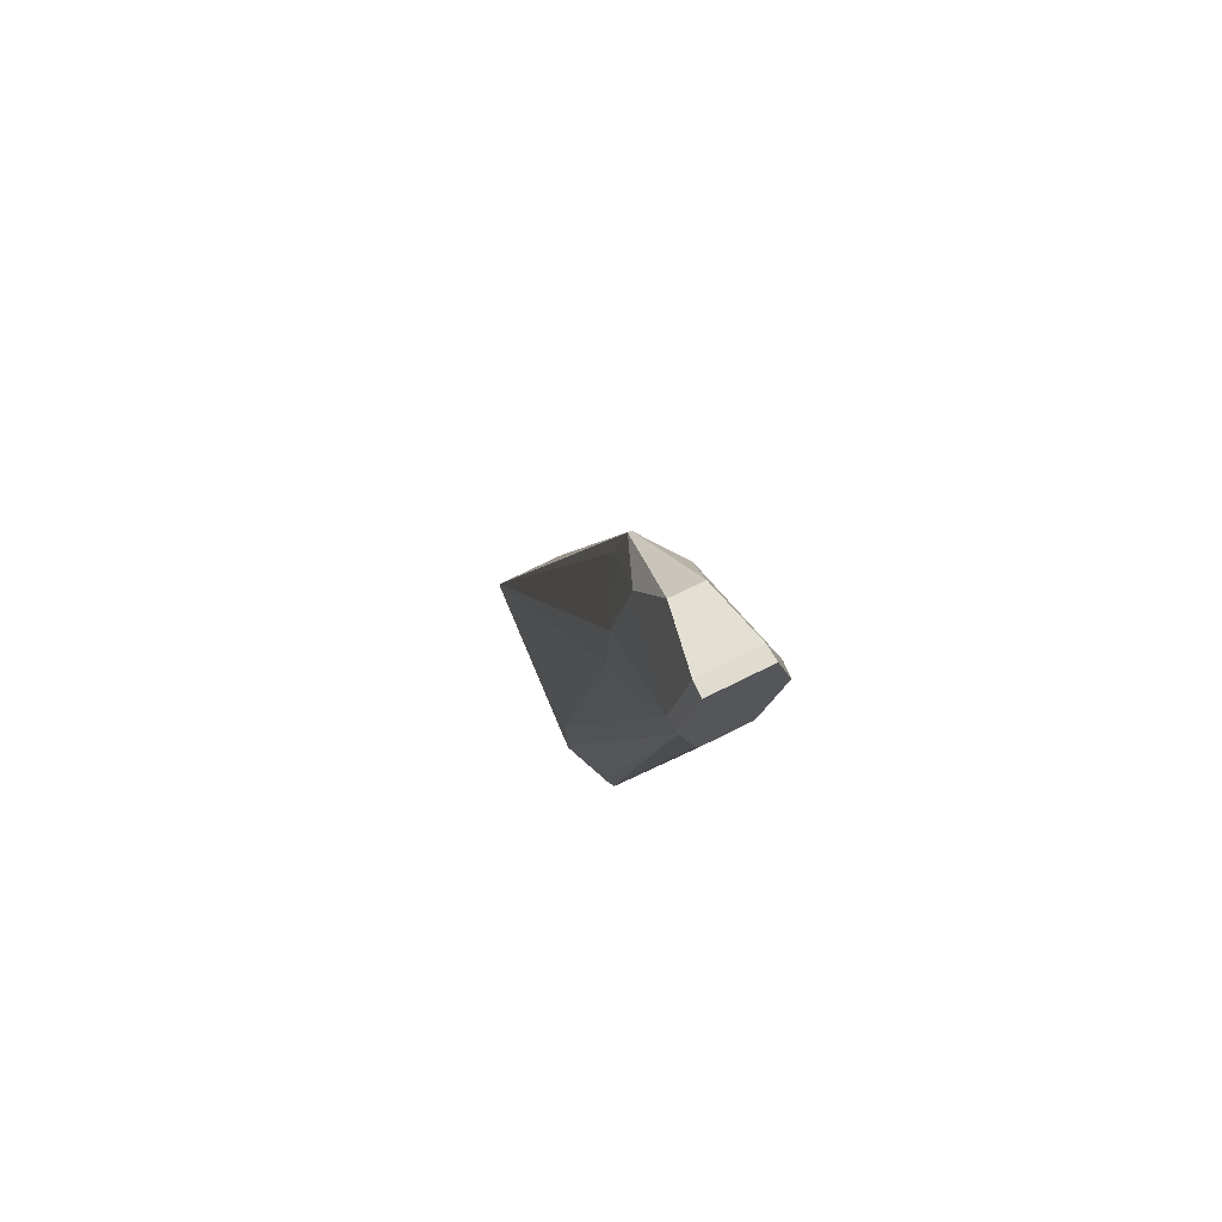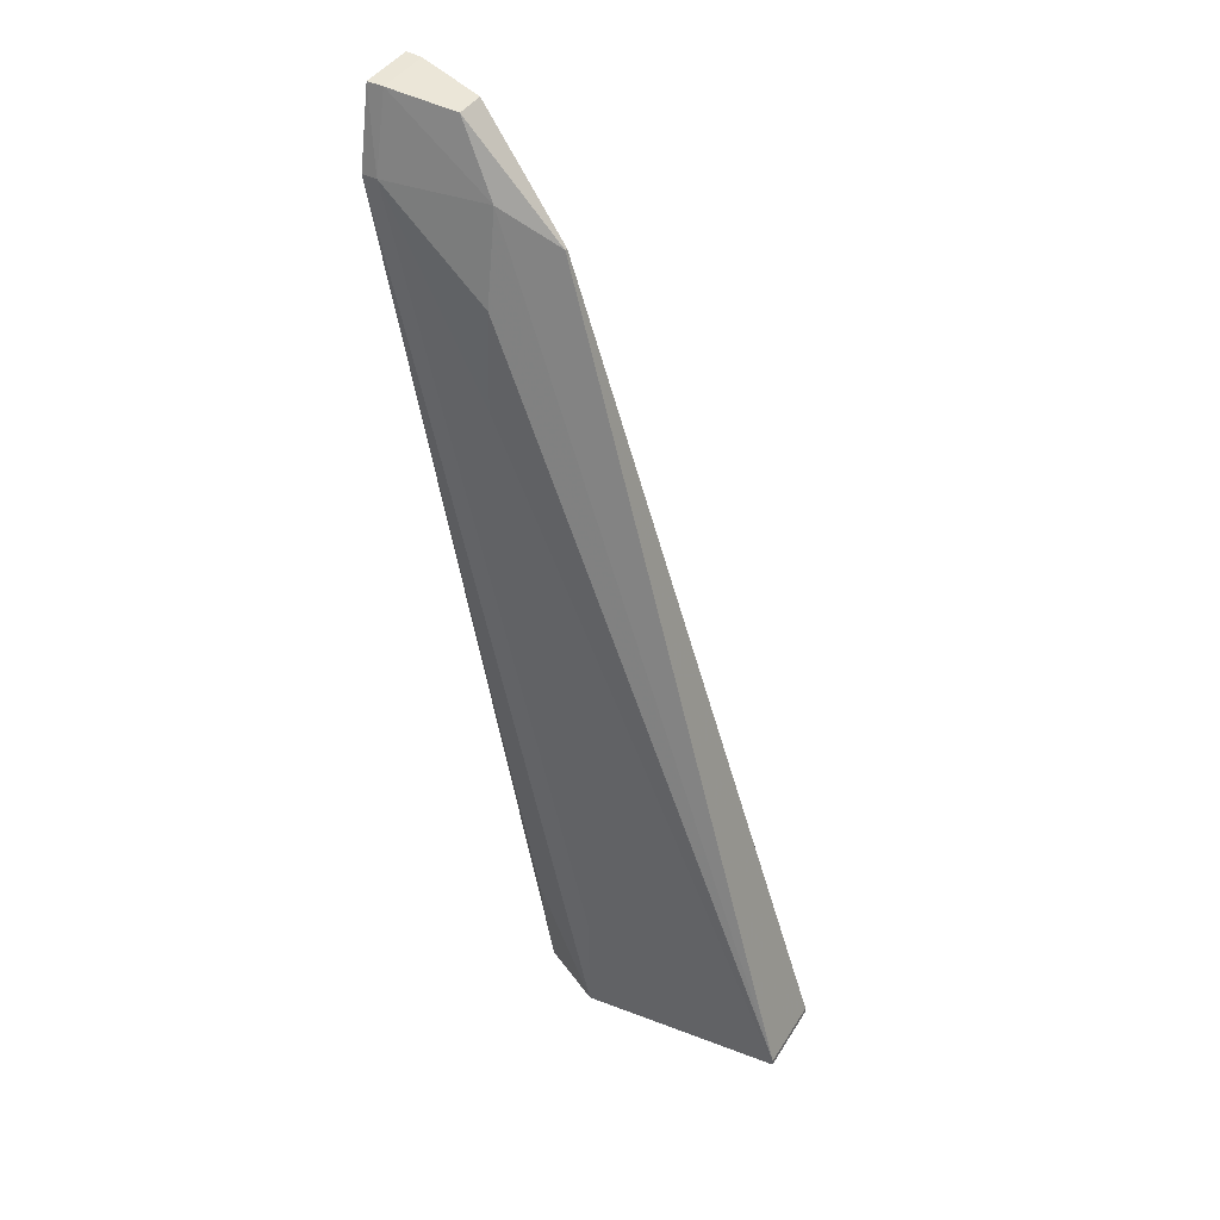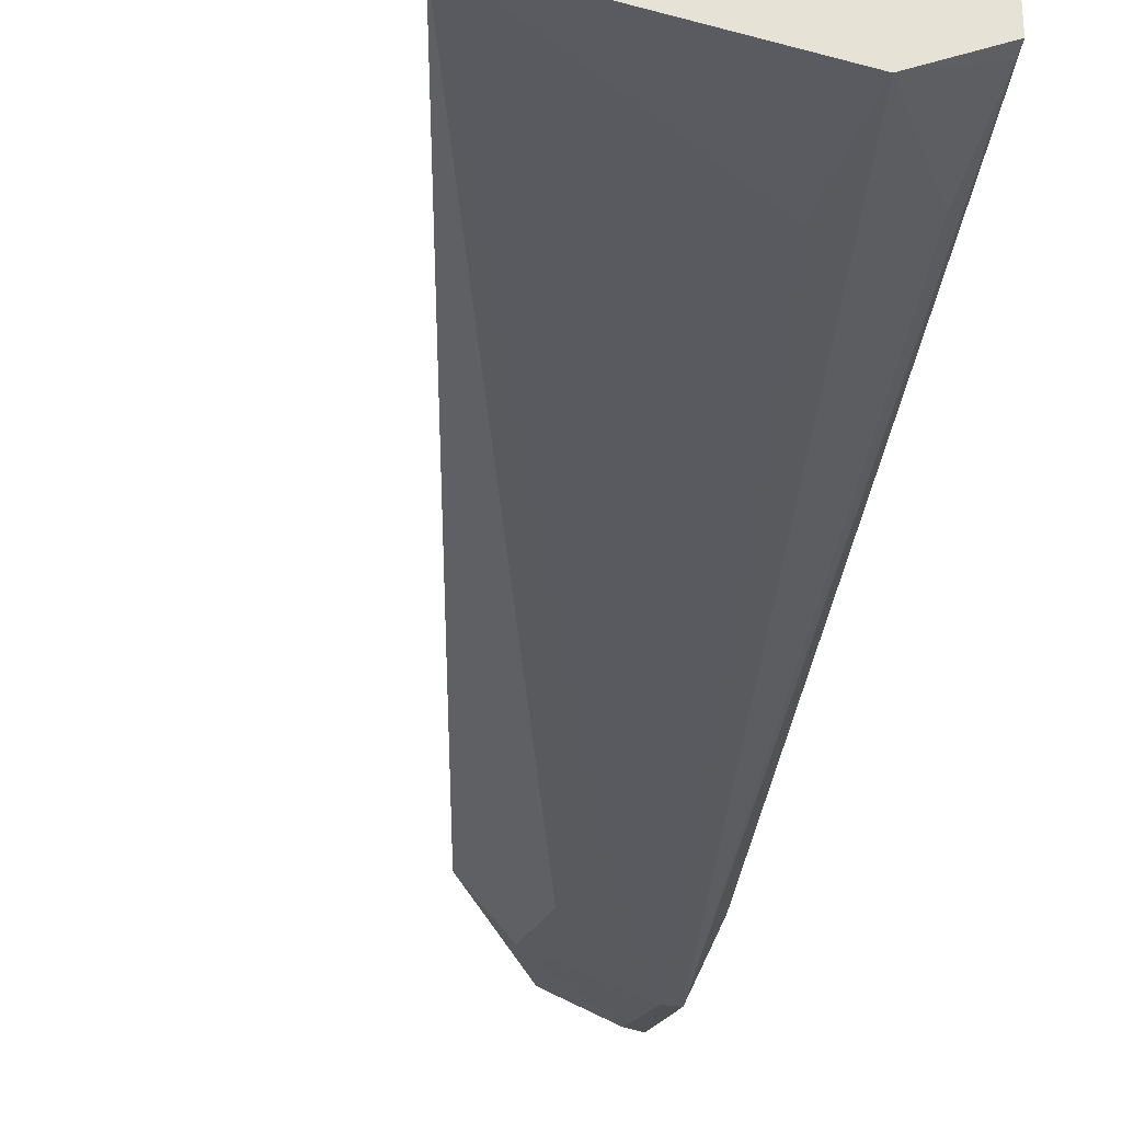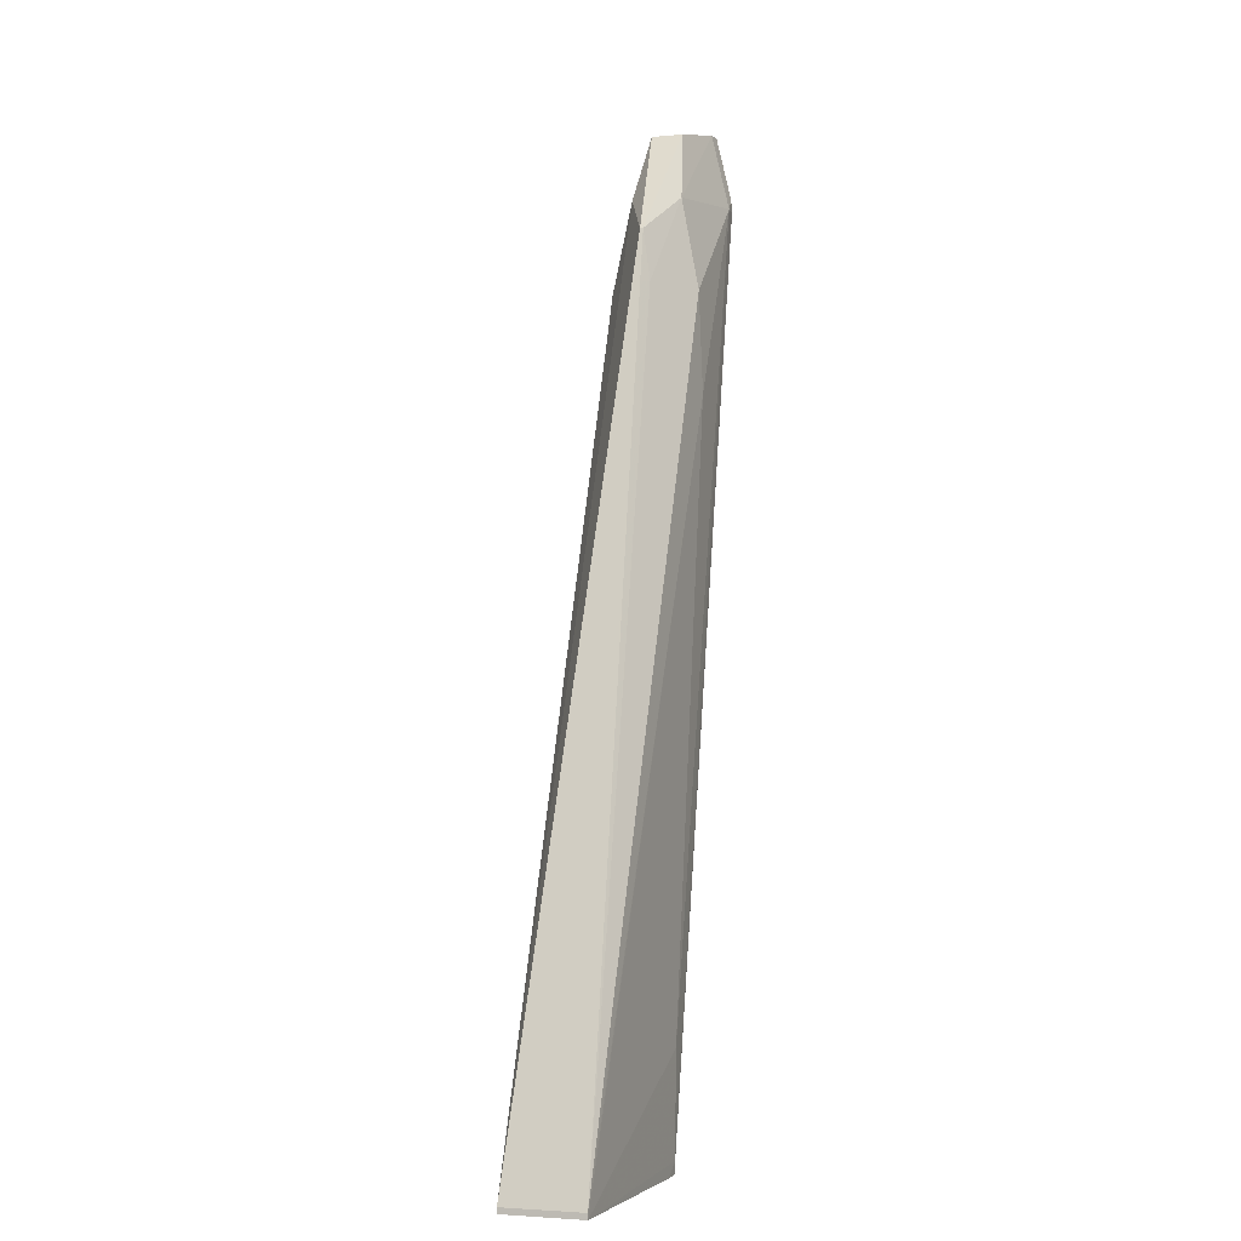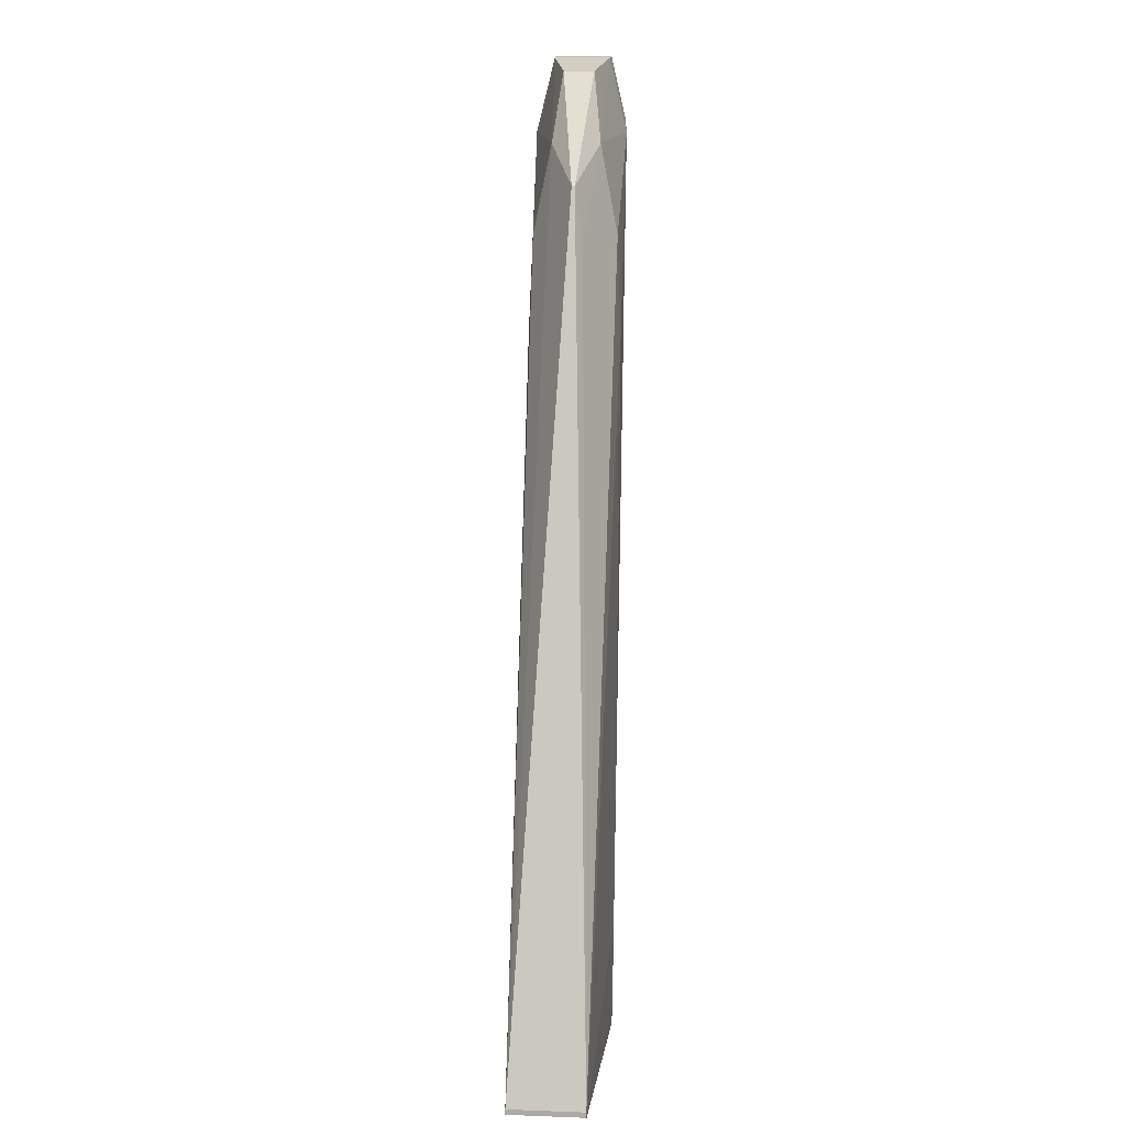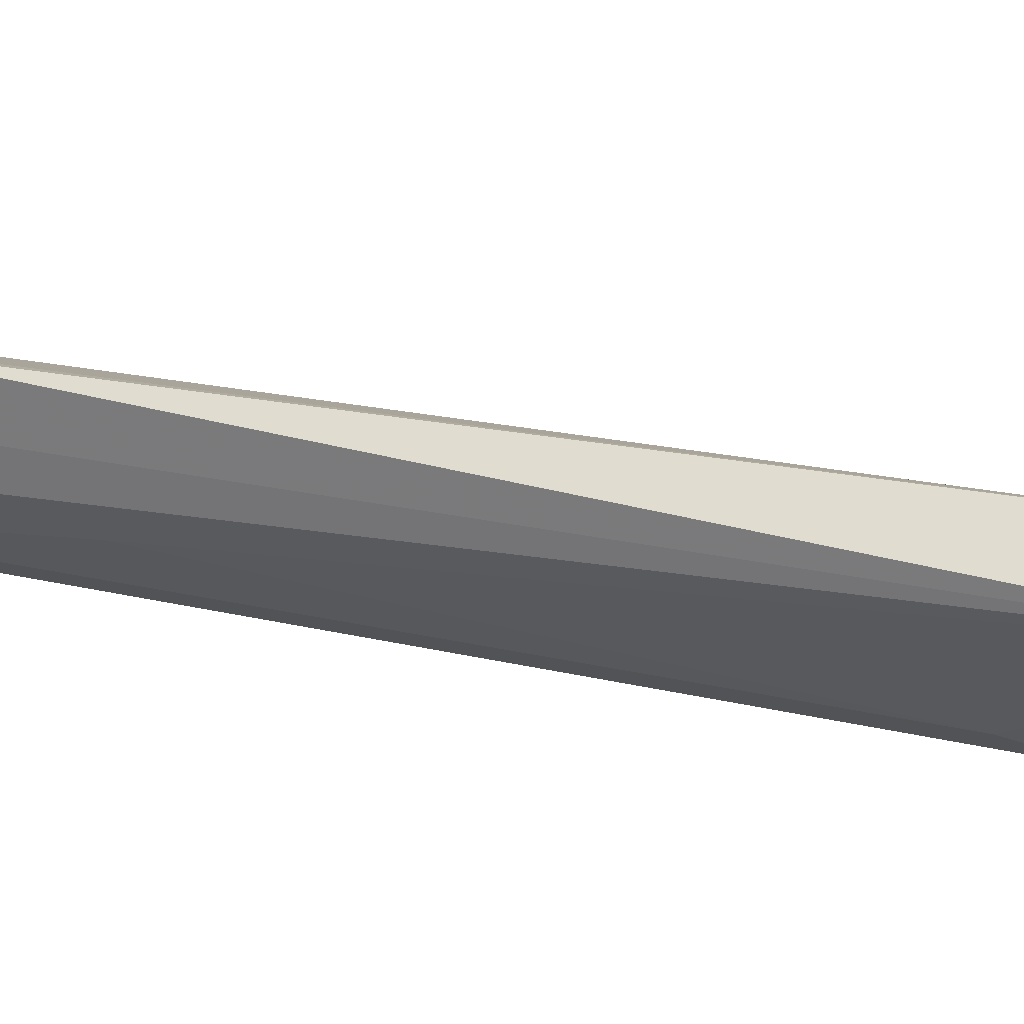
<metadata>
{"format":"obj","ext":"obj","renderer":"f3d","projection":"perspective","resolution":1024,"background":"white","views":[{"elev":74.0,"azim":-116.3,"up":"+Z"},{"elev":40.7,"azim":28.9,"up":"+Z"},{"elev":-32.4,"azim":162.7,"up":"+Y"},{"elev":-3.1,"azim":107.4,"up":"+Z"},{"elev":13.2,"azim":94.4,"up":"+Z"},{"elev":-24.9,"azim":53.4,"up":"+Y"}]}
</metadata>
<code>
v -0.09116 -0.06919 0.034
v -0.09116 -0.07494 0.034
v -0.09116 -0.06918 0.03357
v -0.1138 -0.06823 0.08611
v -0.1138 -0.06851 0.09349
v -0.1097 -0.07083 0.09349
v -0.1101 -0.07145 0.09729
v -0.09116 -0.07496 0.03358
v -0.1101 -0.07168 0.09729
v -0.114 -0.07344 0.1002
v -0.1138 -0.07484 0.09349
v -0.1138 -0.07518 0.08611
v -0.09116 -0.07013 0.03357
v -0.1053 -0.06829 0.03357
v -0.1064 -0.06819 0.03451
v -0.1064 -0.06812 0.04189
v -0.1212 -0.06823 0.1009
v -0.114 -0.0698 0.1002
v -0.1165 -0.07045 0.1054
v -0.1064 -0.07597 0.04189
v -0.1064 -0.07595 0.03357
v -0.09124 -0.07496 0.03357
v -0.1165 -0.07275 0.1054
v -0.1212 -0.07378 0.1064
v -0.1212 -0.07516 0.1009
v -0.1064 -0.06825 0.03357
v -0.1223 -0.06832 0.1009
v -0.1223 -0.06839 0.1018
v -0.1223 -0.06948 0.1065
v -0.1212 -0.06953 0.1064
v -0.1223 -0.07509 0.1009
v -0.1117 -0.07425 0.04189
v -0.1111 -0.07349 0.03451
v -0.111 -0.07336 0.03357
v -0.1223 -0.07385 0.1065
v -0.1105 -0.06992 0.03357
v -0.1117 -0.0695 0.04189
v -0.1223 -0.06952 0.09534
v -0.1111 -0.0701 0.03451
v -0.111 -0.0702 0.03357
v -0.1223 -0.07331 0.09462
v -0.1223 -0.06992 0.09462
f 1 2 8
f 1 8 13
f 1 13 3
f 1 3 4
f 1 4 5
f 1 5 6
f 1 6 7
f 1 7 9
f 1 9 2
f 2 9 10
f 2 10 11
f 2 11 12
f 2 12 8
f 3 13 22
f 3 22 21
f 3 21 34
f 3 34 40
f 3 40 36
f 3 36 26
f 3 26 14
f 3 14 15
f 3 15 16
f 3 16 4
f 4 17 5
f 4 16 17
f 5 17 18
f 5 18 6
f 6 18 7
f 7 18 19
f 7 19 23
f 7 23 9
f 8 12 20
f 8 20 21
f 8 21 22
f 8 22 13
f 9 23 10
f 10 23 24
f 10 24 25
f 10 25 11
f 11 25 12
f 12 25 20
f 14 26 15
f 15 26 27
f 15 27 17
f 15 17 16
f 17 27 28
f 17 28 29
f 17 29 30
f 17 30 18
f 18 30 19
f 19 30 24
f 19 24 23
f 20 25 31
f 20 31 21
f 21 32 33
f 21 33 34
f 21 31 32
f 24 30 29
f 24 29 35
f 24 35 25
f 25 35 31
f 26 36 37
f 26 37 27
f 27 38 42
f 27 42 41
f 27 41 31
f 27 31 35
f 27 35 29
f 27 29 28
f 27 37 39
f 27 39 40
f 27 40 38
f 31 41 34
f 31 34 33
f 31 33 32
f 34 41 42
f 34 42 40
f 36 40 39
f 36 39 37
f 38 40 42

</code>
